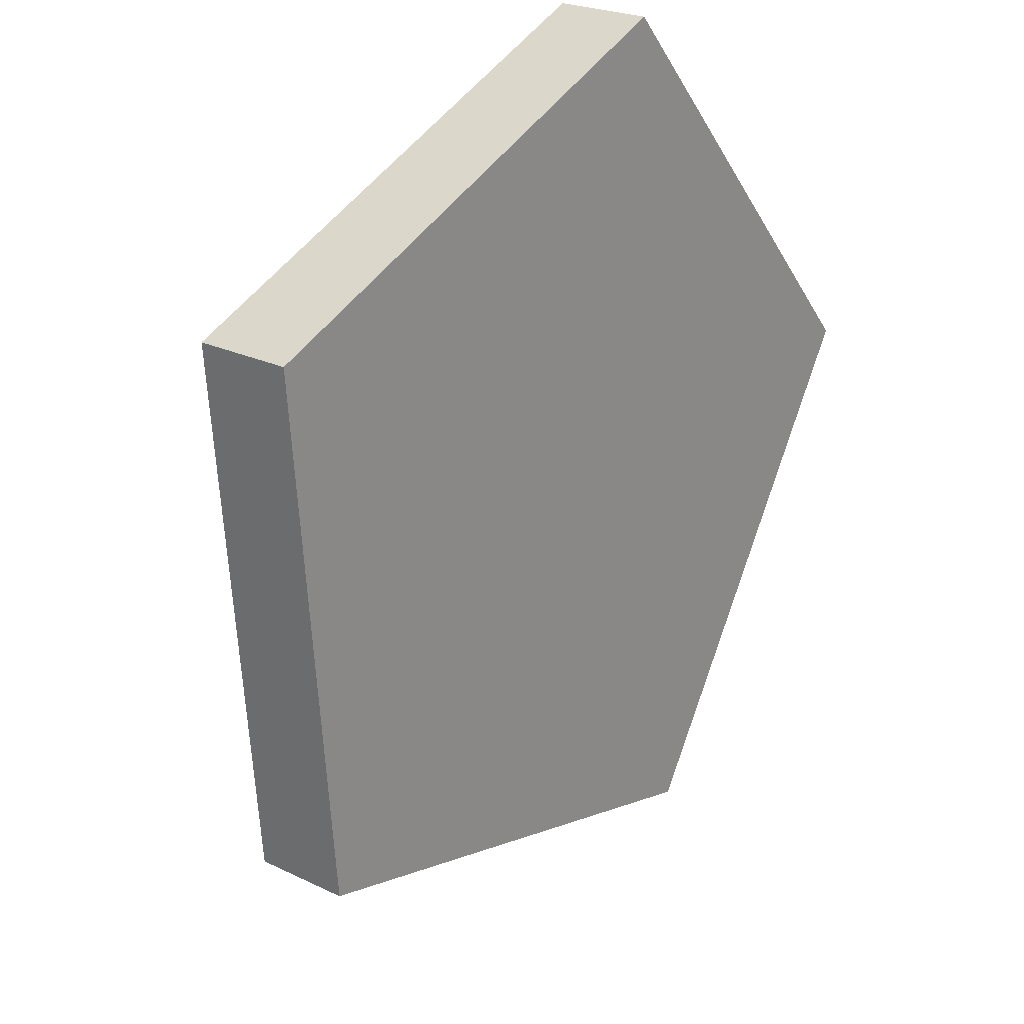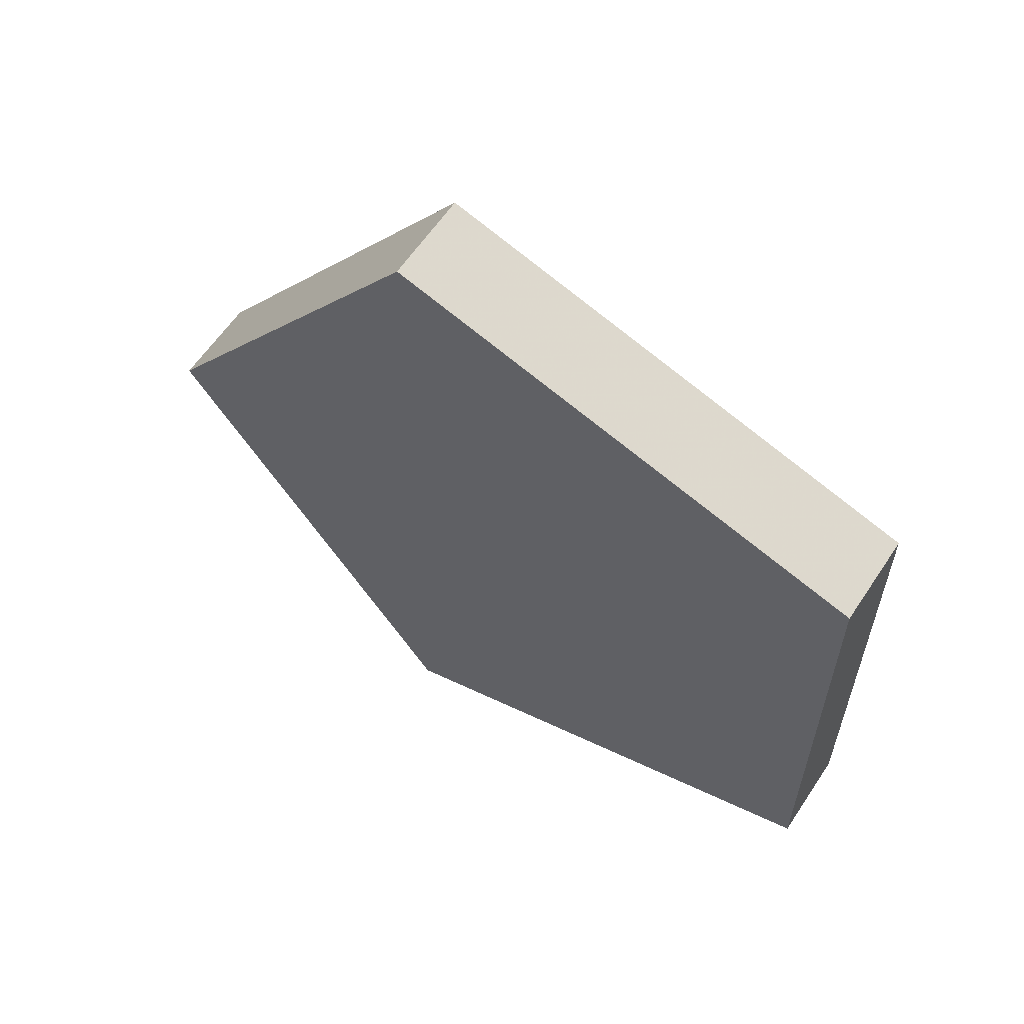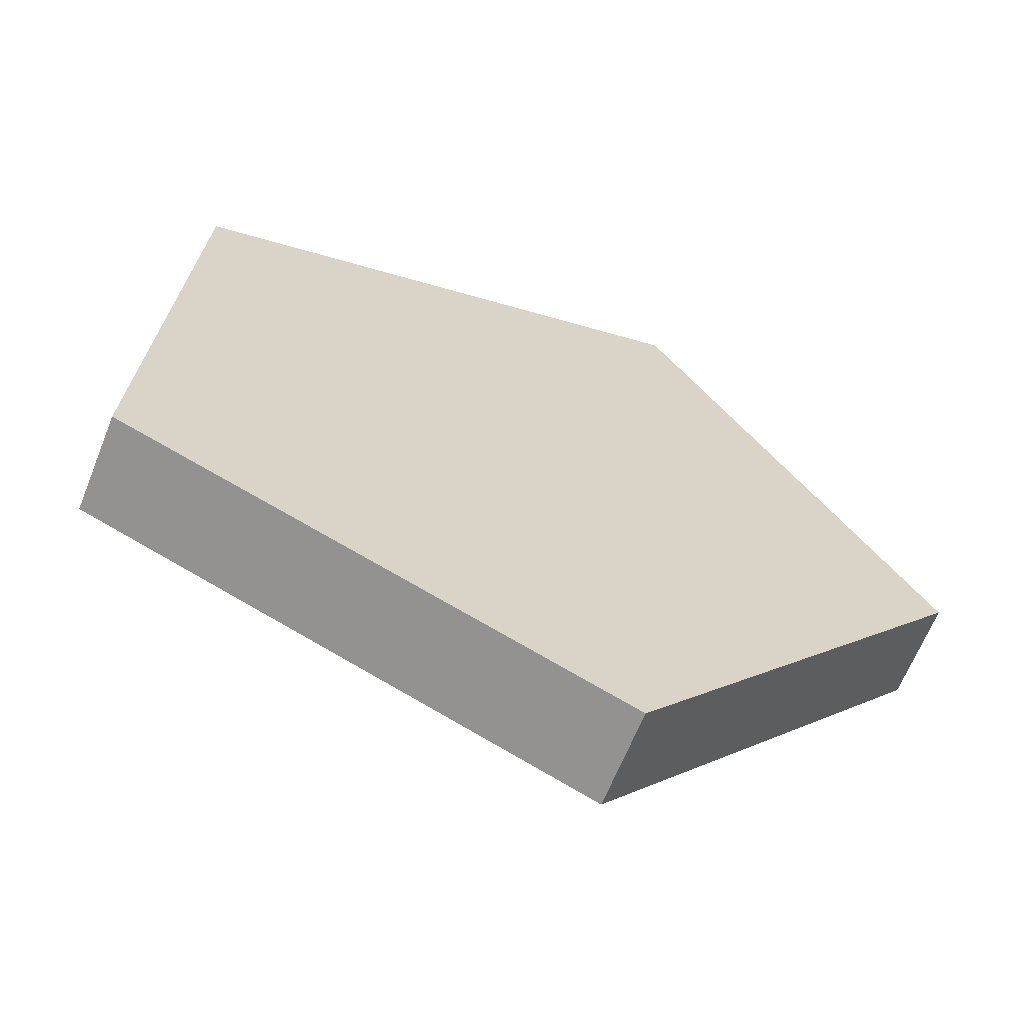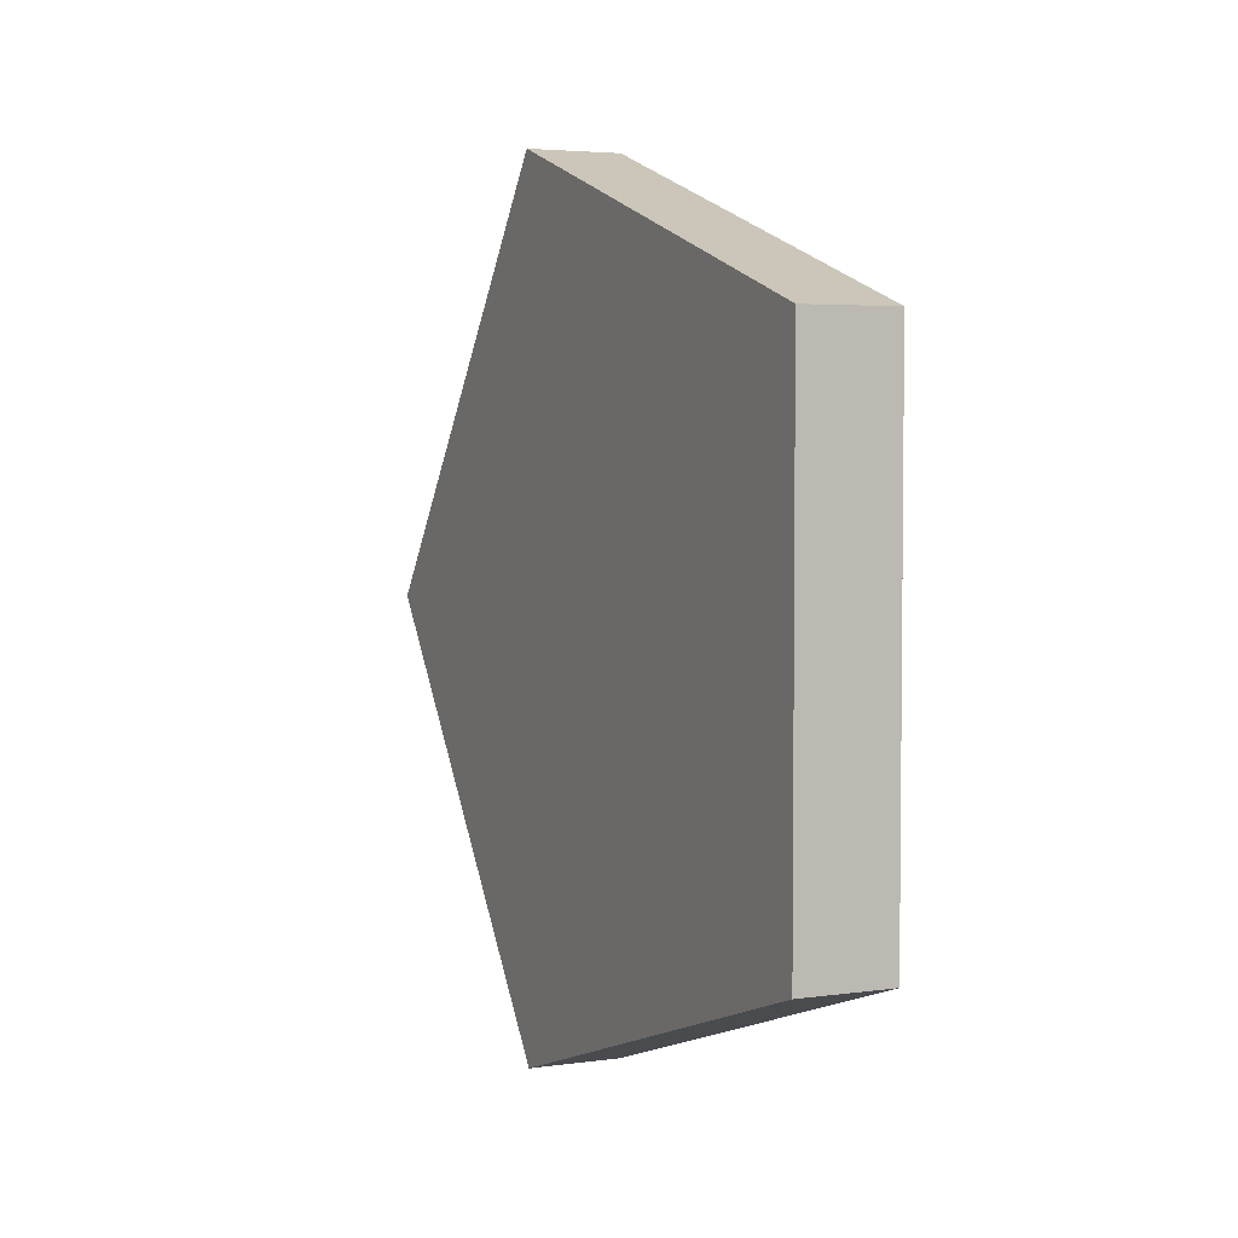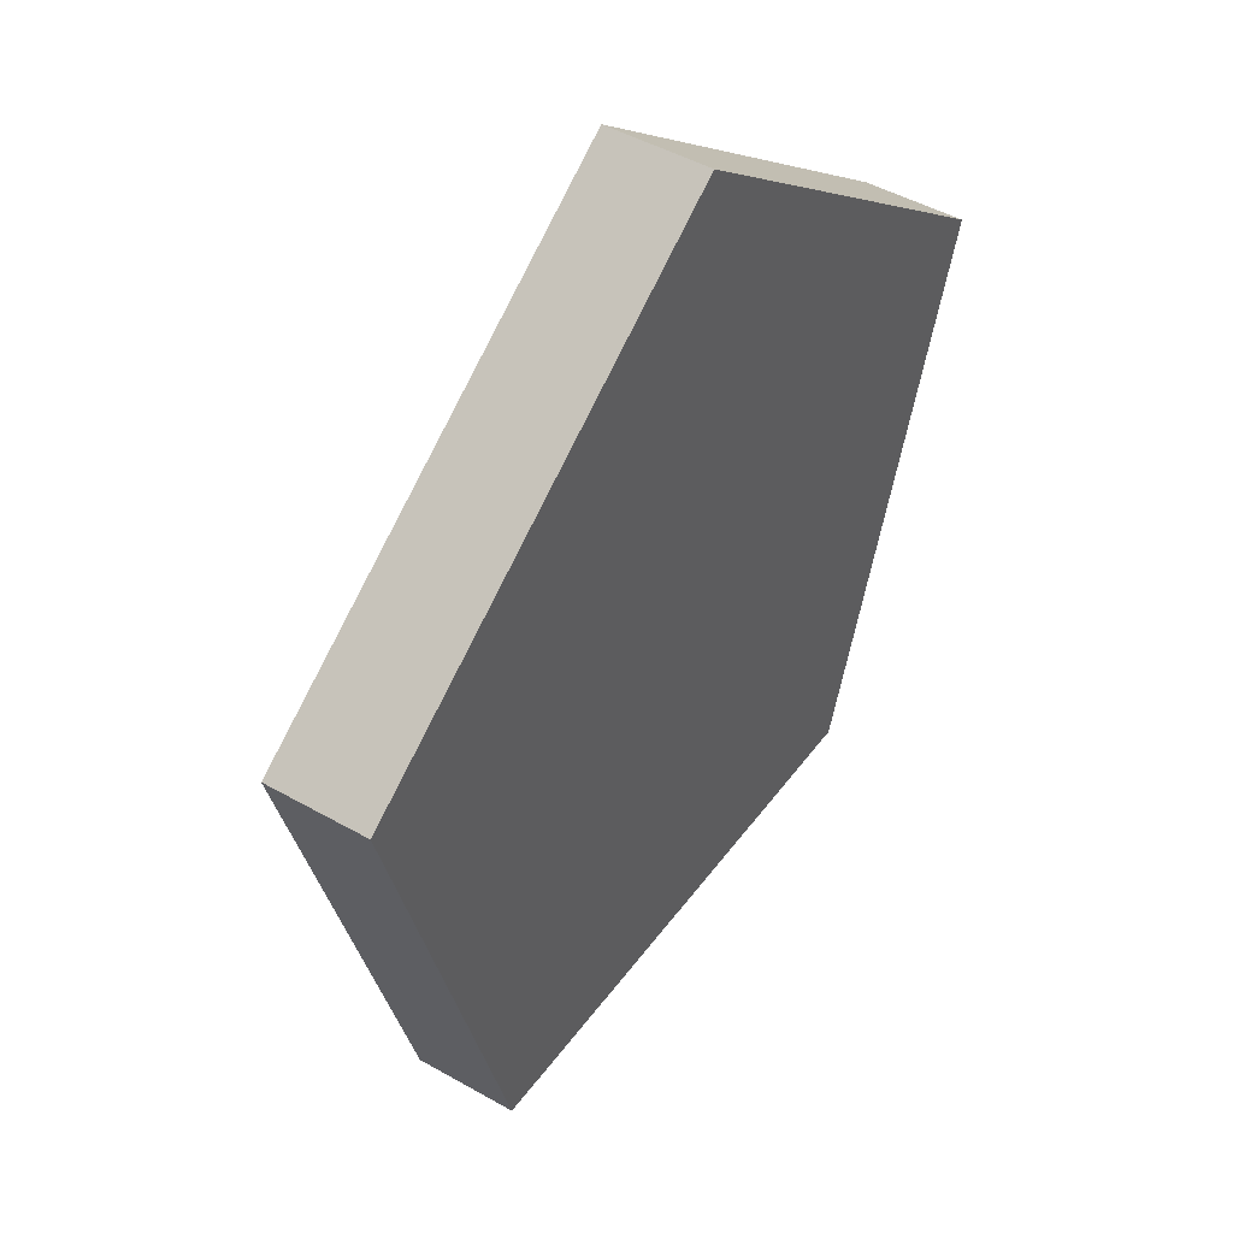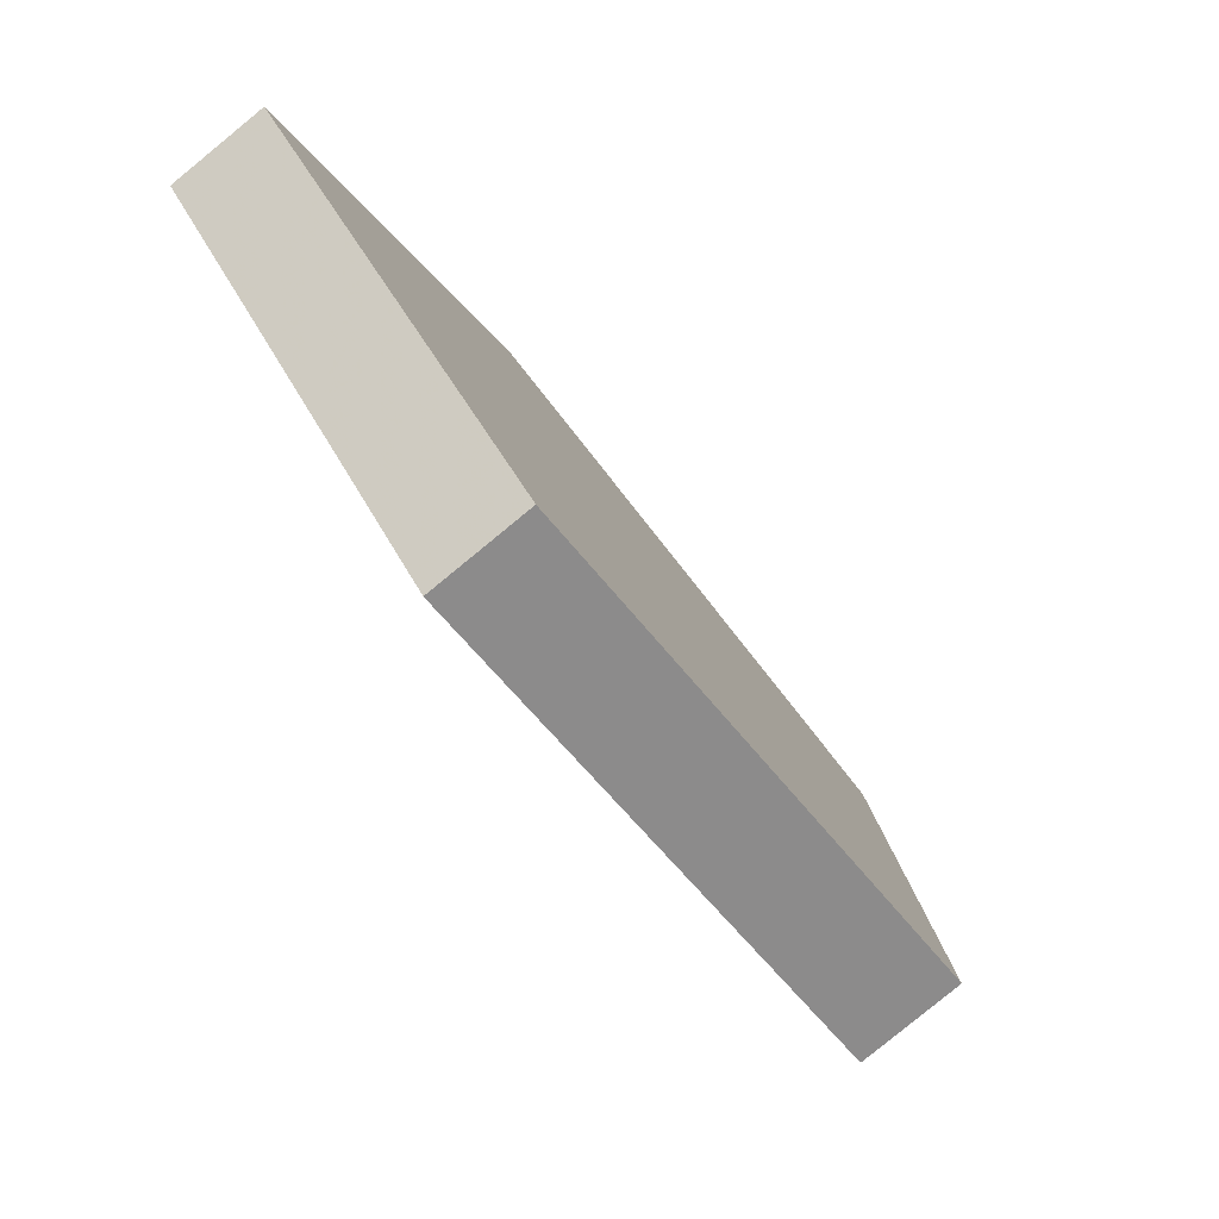
<metadata>
{"format":"obj","ext":"obj","renderer":"f3d","projection":"perspective","resolution":1024,"background":"white","views":[{"elev":-32.7,"azim":-155.5,"up":"+Z"},{"elev":60.4,"azim":-88.3,"up":"+Y"},{"elev":-29.5,"azim":64.3,"up":"+Z"},{"elev":4.0,"azim":-57.3,"up":"+Y"},{"elev":-60.6,"azim":169.4,"up":"+Z"},{"elev":41.8,"azim":-24.5,"up":"+Z"}]}
</metadata>
<code>
o Object0
v 0.3095 0 -0.4459
v 0.1126 -0.5155 -0.1273
v 0.2115 0 -0.5065
v -0.206 0.3186 0.3882
v 0.01455 0.5155 -0.1879
v -0.304 -0.3186 0.3276
v 0.01455 -0.5155 -0.1879
v 0.1126 0.5155 -0.1273
v -0.304 0.3186 0.3276
v -0.206 -0.3186 0.3882
f 1 2 3
f 2 1 4
f 5 1 3
f 6 5 3
f 7 3 2
f 7 2 6
f 7 6 3
f 8 4 1
f 8 1 5
f 8 5 4
f 9 4 5
f 9 5 6
f 9 6 4
f 10 2 4
f 10 4 6
f 10 6 2

</code>
